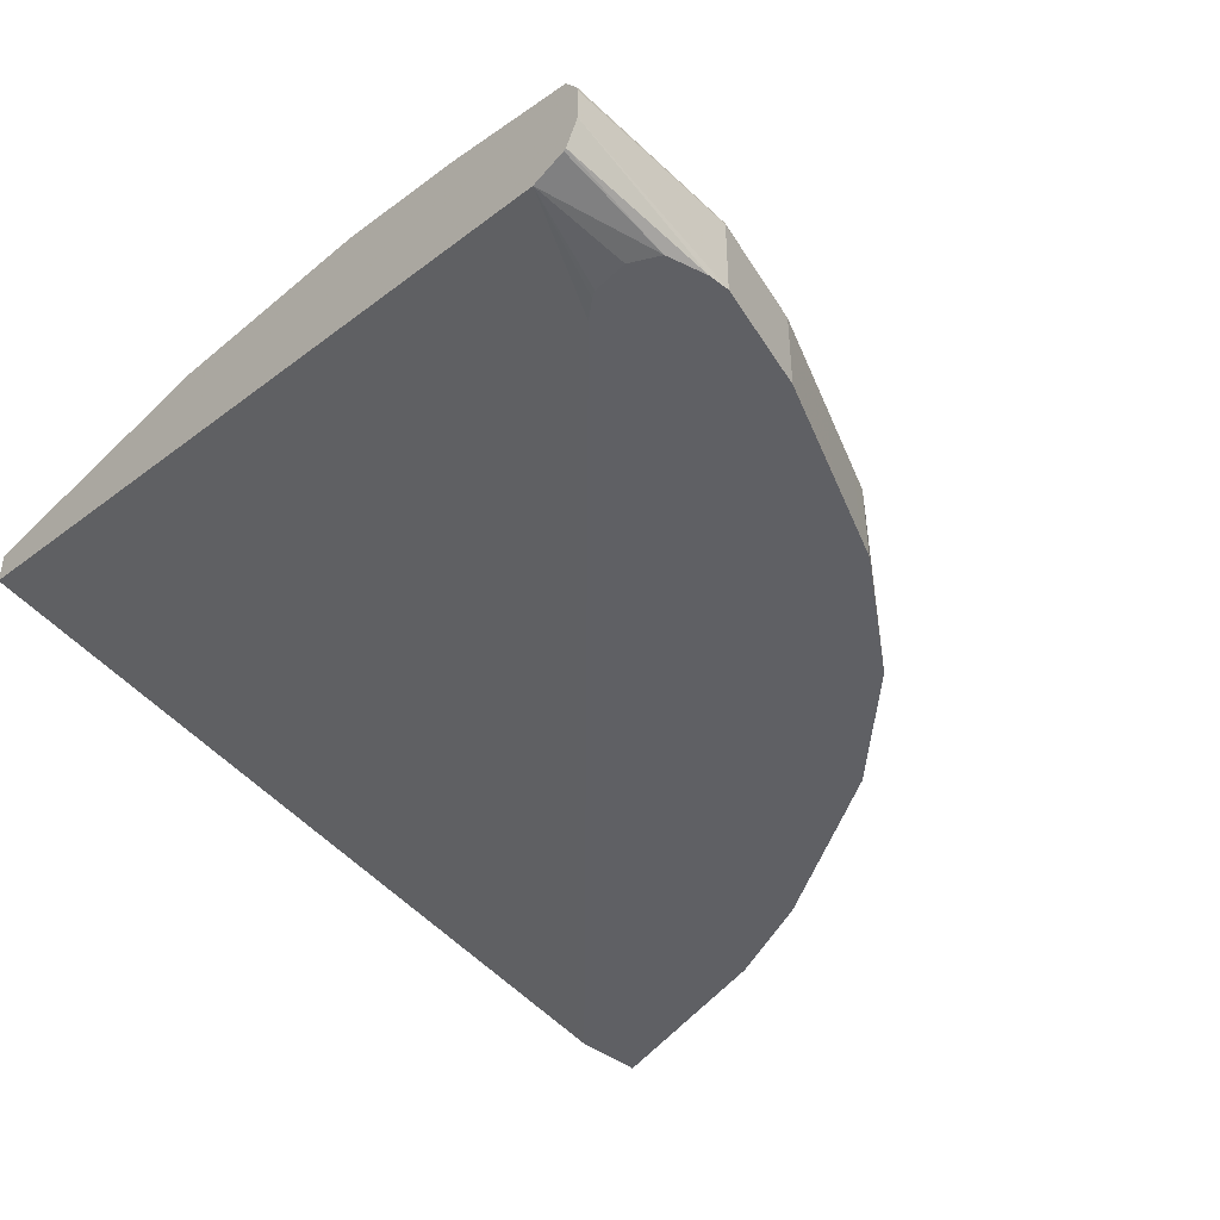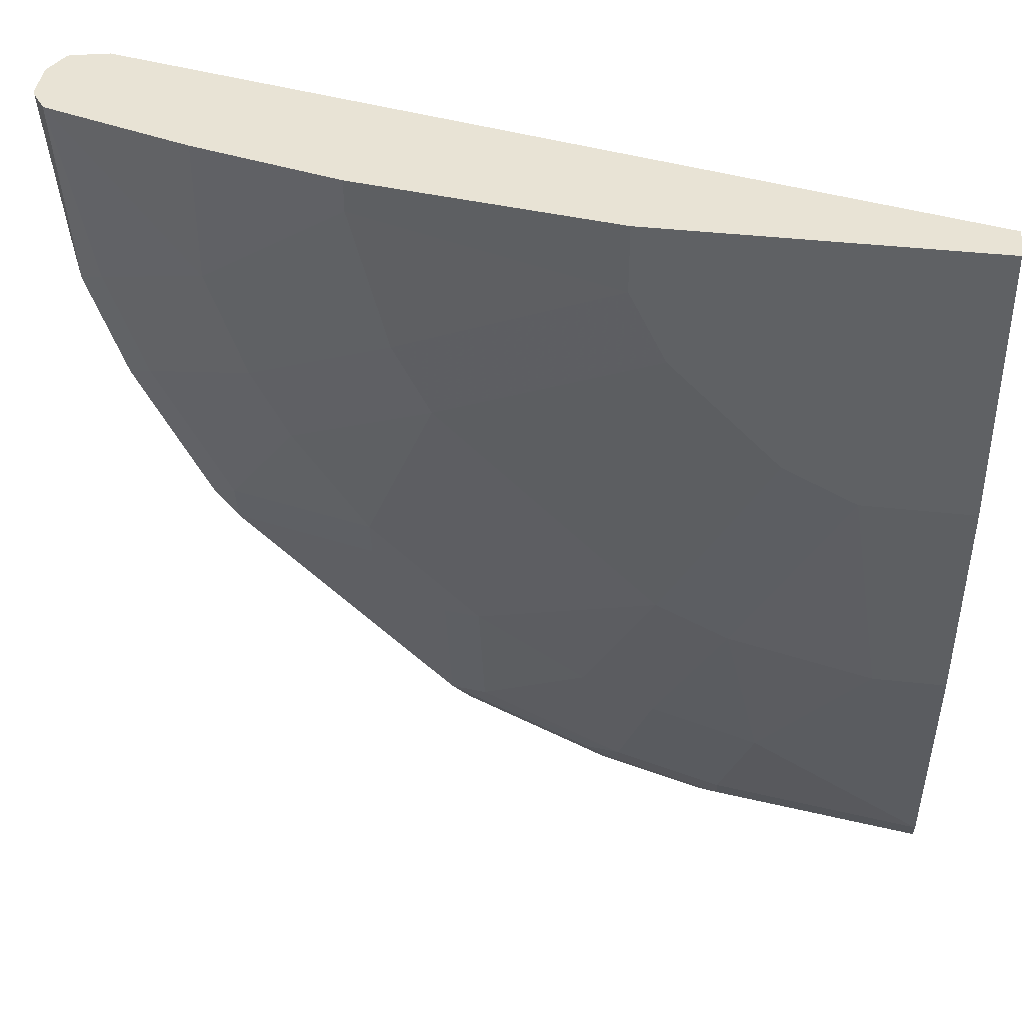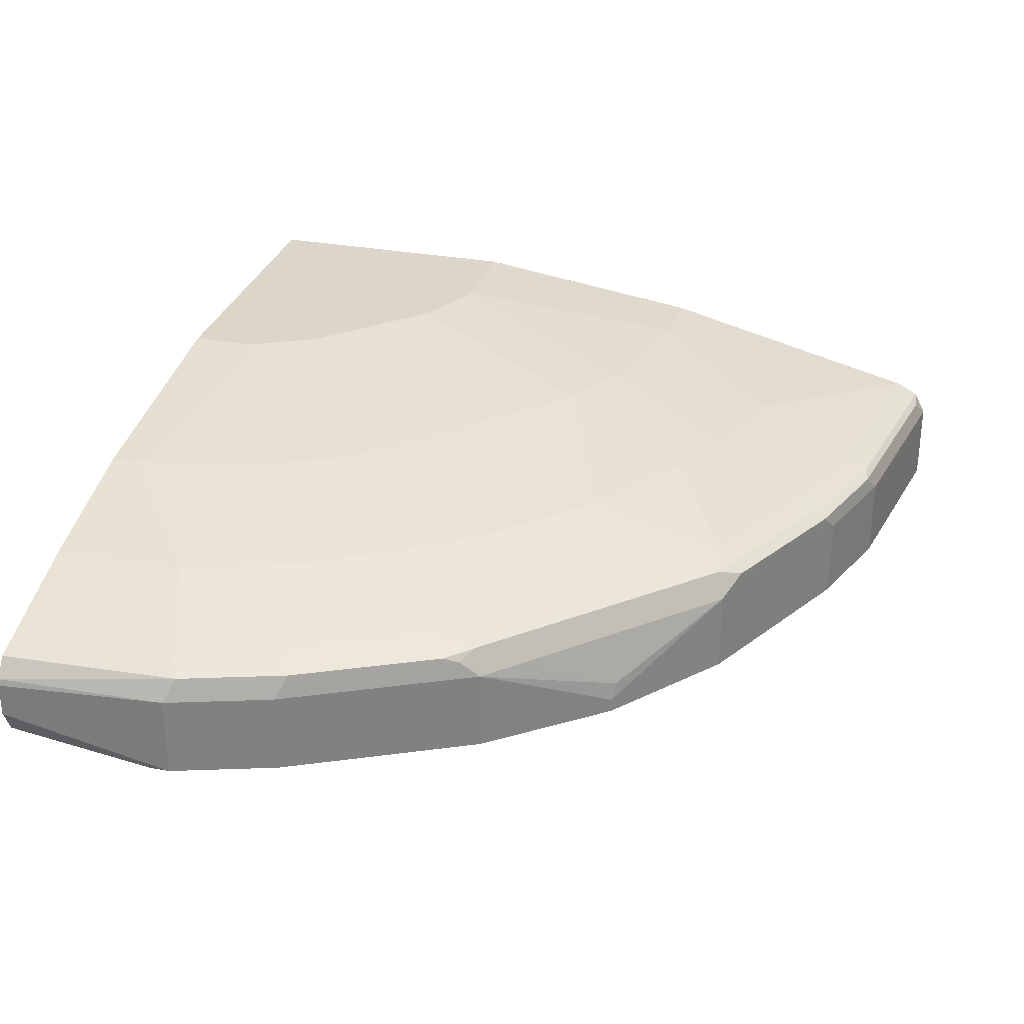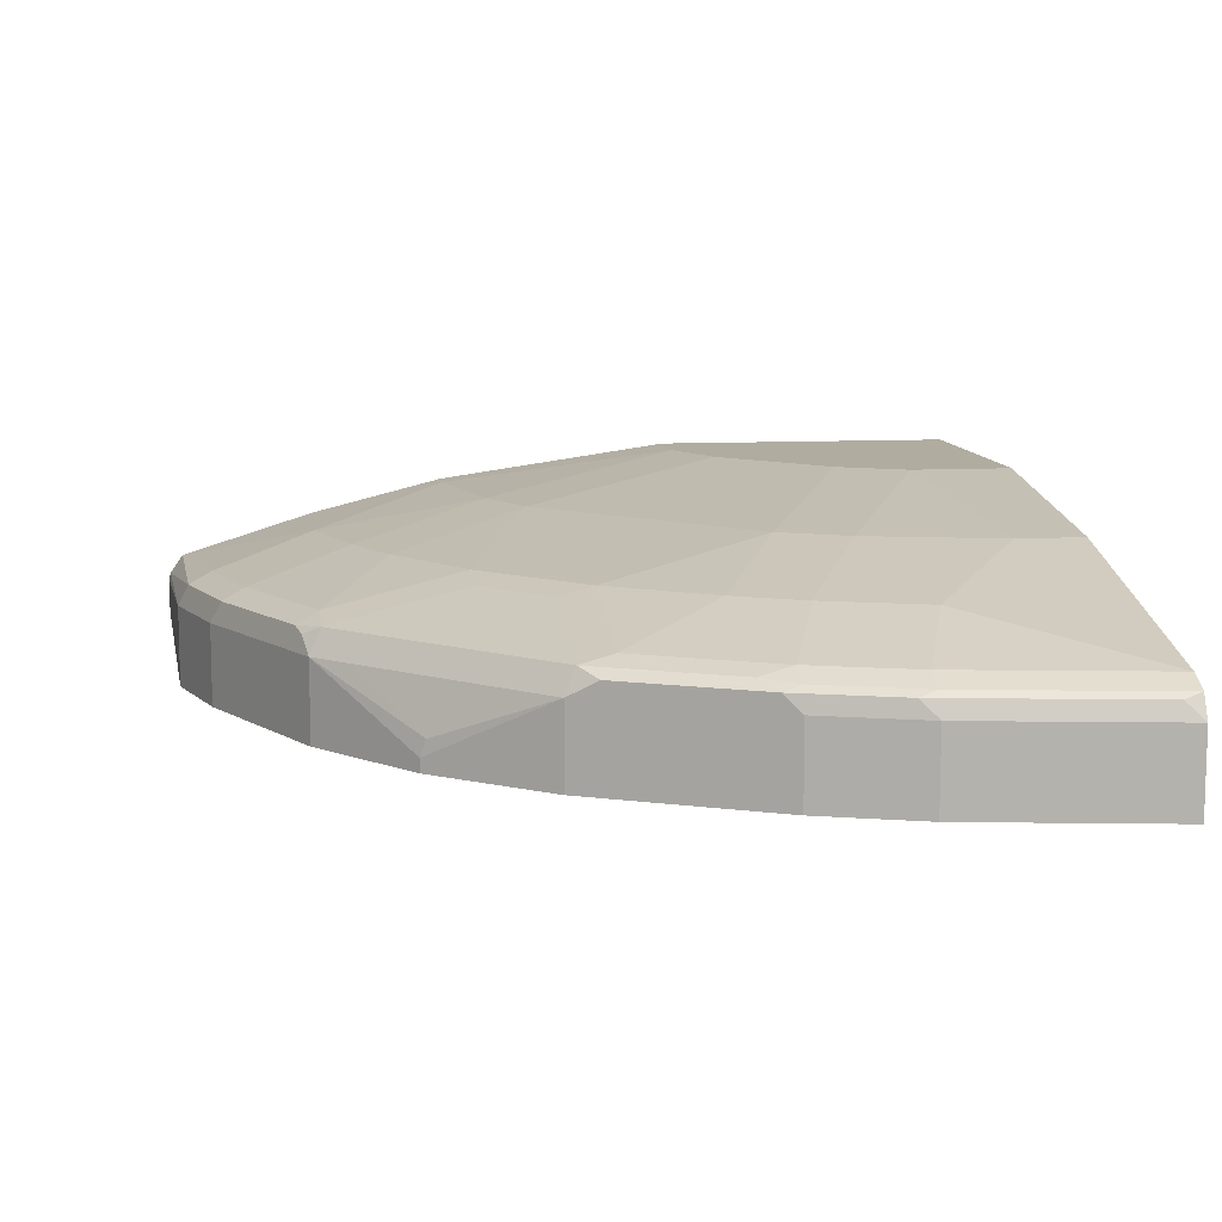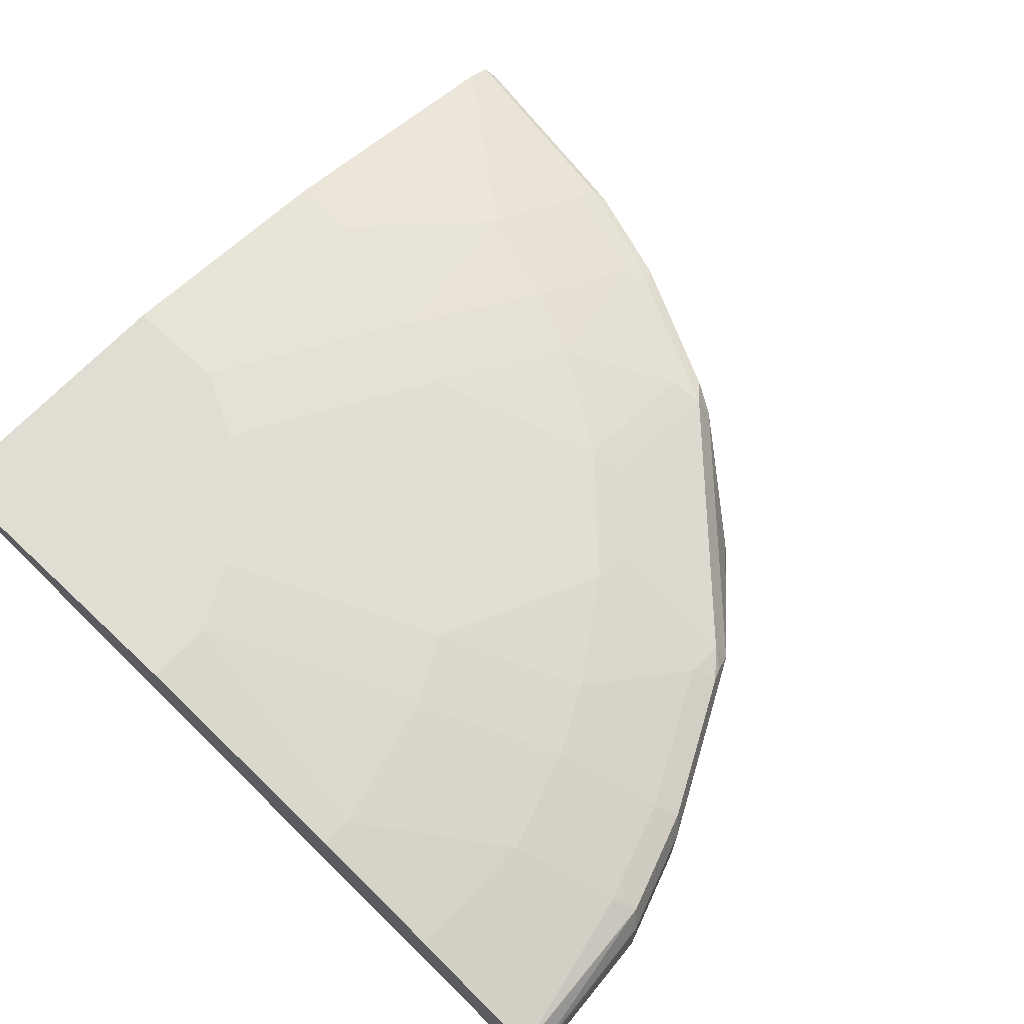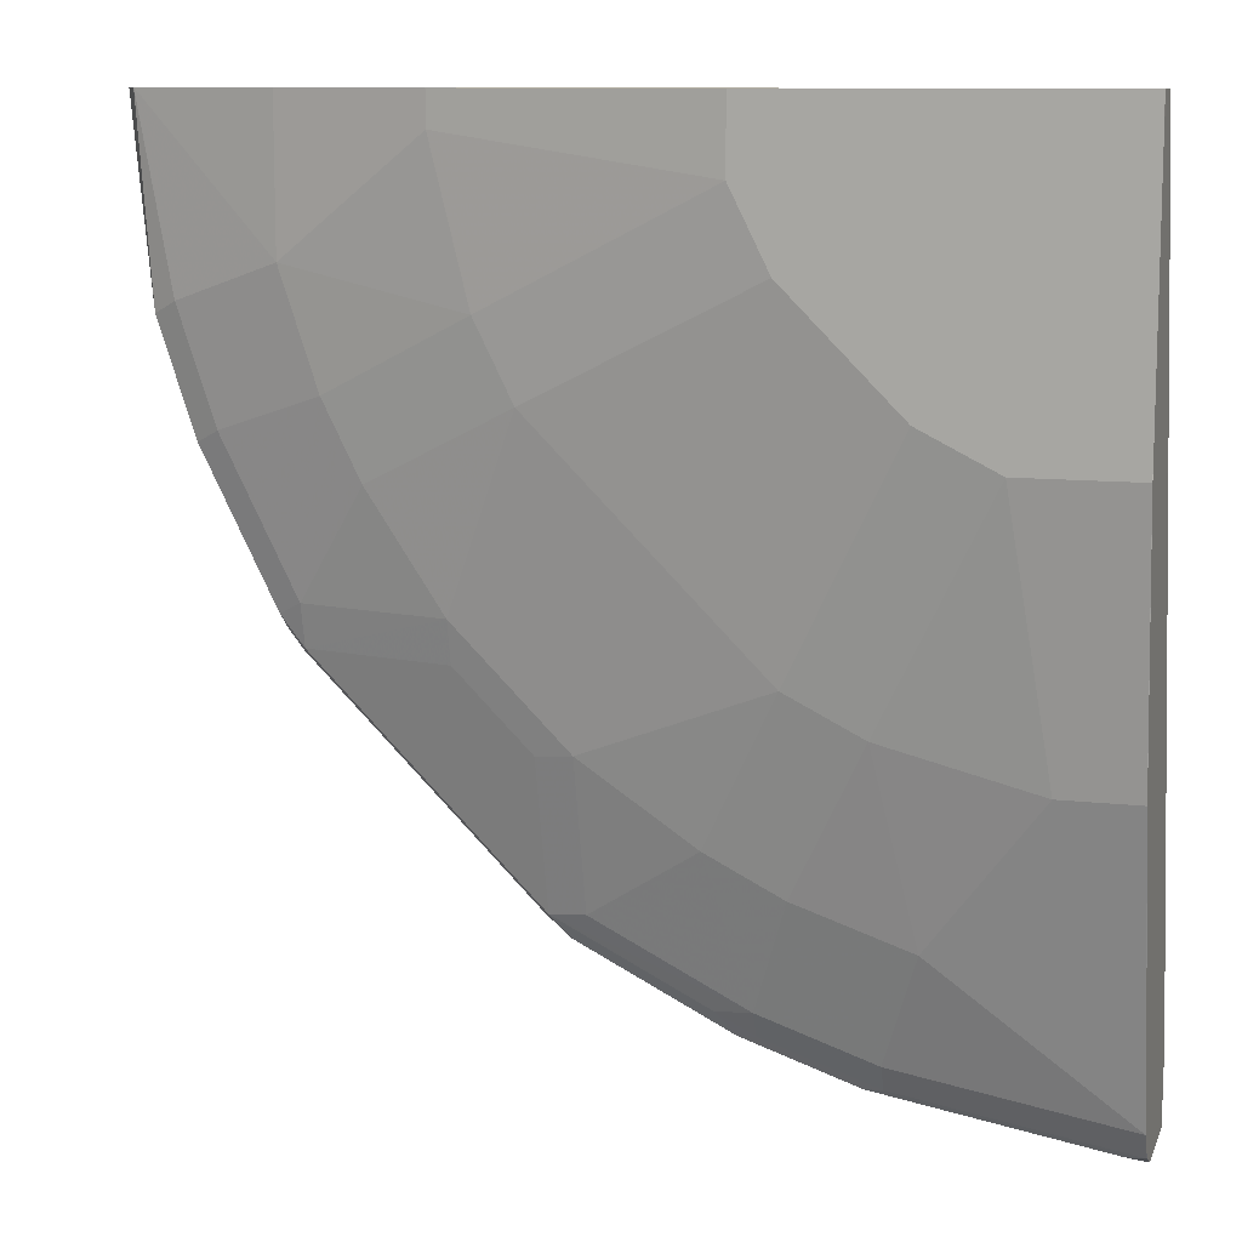
<metadata>
{"format":"obj","ext":"obj","renderer":"f3d","projection":"perspective","resolution":1024,"background":"white","views":[{"elev":-44.2,"azim":48.0,"up":"+Y"},{"elev":41.0,"azim":-172.3,"up":"+Z"},{"elev":29.9,"azim":105.4,"up":"+Y"},{"elev":10.0,"azim":172.4,"up":"+Y"},{"elev":68.1,"azim":43.3,"up":"+Y"},{"elev":10.4,"azim":-163.5,"up":"+Z"}]}
</metadata>
<code>
v 1.477e-05 0.7628 -0.4768
v 1.477e-05 0.7552 -0.4767
v -7.65e-05 0.7628 -0.4767
v 1.477e-05 0.801 -0.4768
v 0.1144 0.7552 -0.4577
v -7.65e-05 0.7552 -0.4538
v -7.65e-05 0.801 -0.4767
v 1.477e-05 0.8137 -0.4704
v 0.009554 0.8105 -0.472
v 0.1144 0.801 -0.4577
v 0.1717 0.7552 -0.4386
v -3.085e-05 0.7552 -0.4386
v -3.085e-05 0.8582 -0.02121
v -7.65e-05 0.8582 -0.03824
v -7.65e-05 0.8137 -0.4704
v -7.65e-05 0.82 -0.4578
v 0.1144 0.8137 -0.4513
v 0.124 0.8105 -0.4529
v 0.1717 0.801 -0.4386
v 0.1793 0.7552 -0.4348
v 0.4052 0.7552 -0.08155
v -7.65e-05 0.8752 -0.02121
v 0.4386 0.7628 -0.02121
v -7.65e-05 0.8391 -0.3815
v 1.477e-05 0.82 -0.4577
v 0.1144 0.82 -0.4386
v 0.1717 0.8137 -0.4323
v 0.1812 0.8105 -0.4338
v 0.1844 0.801 -0.4323
v 0.2301 0.7552 -0.4094
v 0.4157 0.7552 -0.07446
v -7.65e-05 0.8773 -0.03824
v 1.477e-05 0.8773 -0.02121
v 0.4195 0.7552 -0.0725
v 0.4386 0.7552 -0.0725
v 0.4529 0.7552 -0.08155
v 0.4577 0.7671 -0.02121
v -7.65e-05 0.8582 -0.3052
v 1.477e-05 0.8582 -0.3051
v 0.03817 0.8582 -0.3051
v 0.09536 0.8391 -0.3814
v 0.1717 0.82 -0.4196
v 0.1907 0.8153 -0.4219
v 0.2193 0.8105 -0.4148
v 0.2352 0.801 -0.4068
v 0.2682 0.7552 -0.3903
v -7.65e-05 0.8773 -0.1527
v 0.1717 0.8773 -0.02121
v 0.4577 0.7552 -0.103
v 0.4591 0.7678 -0.02121
v -7.65e-05 0.8772 -0.1717
v 1.477e-05 0.8773 -0.1717
v 0.05725 0.8773 -0.1717
v 0.1144 0.8582 -0.286
v 0.1526 0.8391 -0.3623
v 0.1907 0.8391 -0.3432
v 0.2479 0.82 -0.3814
v 0.267 0.8153 -0.3838
v 0.2574 0.8105 -0.3957
v 0.2733 0.801 -0.3878
v 0.2733 0.7552 -0.3878
v 0.1717 0.8773 -0.05724
v 0.3051 0.8582 -0.02121
v 0.4577 0.7552 -0.1145
v 0.4662 0.7819 -0.02121
v 0.09536 0.8773 -0.1526
v 0.1526 0.8582 -0.267
v 0.2479 0.8391 -0.3051
v 0.267 0.8343 -0.3075
v 0.286 0.8343 -0.2884
v 0.3051 0.8153 -0.3457
v 0.3115 0.801 -0.3496
v 0.3337 0.7724 -0.3385
v 0.3369 0.7628 -0.3369
v 0.3369 0.7552 -0.3369
v 0.1526 0.8773 -0.09537
v 0.3051 0.8582 -0.03816
v 0.286 0.8582 -0.1145
v 0.3814 0.8391 -0.02121
v 0.4577 0.801 -0.1145
v 0.4386 0.7552 -0.1717
v 0.4662 0.801 -0.02121
v 0.1335 0.8773 -0.1145
v 0.1717 0.8582 -0.2479
v 0.3051 0.8391 -0.2479
v 0.3051 0.8343 -0.2693
v 0.3242 0.8153 -0.3266
v 0.3687 0.801 -0.2924
v 0.3877 0.801 -0.2733
v 0.3877 0.7552 -0.2733
v 0.1907 0.8582 -0.2289
v 0.267 0.8582 -0.1526
v 0.3814 0.8391 -0.09537
v 0.3623 0.8391 -0.1526
v 0.4577 0.8154 -0.02121
v 0.4513 0.8137 -0.1208
v 0.4652 0.8046 -0.02121
v 0.4386 0.801 -0.1717
v 0.4132 0.7552 -0.2225
v 0.3432 0.8391 -0.1907
v 0.3814 0.82 -0.2479
v 0.3814 0.8153 -0.2693
v 0.3909 0.8105 -0.2622
v 0.3941 0.801 -0.2606
v 0.3941 0.7552 -0.2606
v 0.4386 0.82 -0.1145
v 0.4195 0.82 -0.1717
v 0.4579 0.8153 -0.02121
v 0.4581 0.8151 -0.02121
v 0.4322 0.8137 -0.178
v 0.4291 0.8105 -0.186
v 0.4132 0.801 -0.2225
v 0.4132 0.8137 -0.2161
v 0.3941 0.8137 -0.2543
v 0.41 0.8105 -0.2241
f 64 80 82
f 63 93 77
f 63 79 93
f 62 92 76
f 60 73 74
f 62 77 78
f 60 75 61
f 60 74 75
f 64 82 65
f 62 78 92
f 64 81 98
f 73 88 89
f 66 83 84
f 66 84 67
f 67 84 68
f 68 70 69
f 68 84 85
f 70 85 86
f 70 86 87
f 70 87 71
f 71 87 88
f 71 88 72
f 72 88 73
f 41 54 55
f 64 98 80
f 60 72 73
f 53 66 67
f 58 72 60
f 73 89 74
f 42 55 56
f 42 56 57
f 42 57 58
f 42 58 43
f 43 58 44
f 44 58 59
f 44 59 60
f 44 60 45
f 46 60 61
f 47 52 51
f 48 63 77
f 48 77 62
f 49 64 65
f 49 65 50
f 53 67 54
f 54 67 55
f 55 67 56
f 56 67 68
f 56 68 57
f 57 68 58
f 58 68 69
f 58 69 70
f 58 70 71
f 58 71 72
f 58 60 59
f 74 89 90
f 89 105 90
f 76 91 84
f 94 101 100
f 95 108 106
f 96 108 109
f 96 109 97
f 96 98 110
f 96 110 107
f 96 107 106
f 96 106 108
f 98 111 110
f 98 112 113
f 98 113 111
f 94 107 101
f 99 105 104
f 101 107 113
f 101 113 114
f 101 114 102
f 102 114 103
f 104 114 112
f 107 110 113
f 110 111 113
f 112 115 113
f 112 114 115
f 113 115 114
f 40 54 41
f 99 104 112
f 93 107 94
f 93 106 107
f 93 95 106
f 76 84 83
f 76 92 91
f 77 93 78
f 78 93 94
f 78 94 100
f 78 100 92
f 79 95 93
f 80 96 97
f 80 97 82
f 80 98 96
f 81 99 112
f 81 112 98
f 84 91 85
f 85 92 100
f 85 100 101
f 85 101 102
f 85 102 86
f 85 91 92
f 86 102 87
f 87 102 88
f 88 102 89
f 89 103 114
f 89 114 104
f 89 104 105
f 89 102 103
f 74 90 75
f 40 53 54
f 68 85 70
f 39 52 53
f 3 32 47
f 3 47 51
f 3 51 38
f 3 38 24
f 3 24 16
f 3 16 15
f 3 15 7
f 4 7 8
f 4 8 9
f 4 9 18
f 4 18 10
f 5 10 19
f 5 19 11
f 6 12 13
f 6 13 14
f 7 15 8
f 8 15 16
f 8 16 17
f 8 17 18
f 8 18 9
f 10 18 28
f 10 28 19
f 11 19 20
f 12 21 13
f 13 22 14
f 3 22 32
f 13 21 23
f 3 14 22
f 2 12 6
f 39 53 40
f 1 2 3
f 1 7 4
f 1 4 10
f 1 10 5
f 1 5 2
f 2 6 3
f 2 5 11
f 2 11 20
f 2 20 30
f 2 30 46
f 2 46 61
f 2 61 75
f 2 75 90
f 2 90 105
f 2 105 99
f 2 99 81
f 2 81 64
f 2 64 49
f 2 49 36
f 2 36 35
f 2 35 34
f 2 34 31
f 2 31 21
f 2 21 12
f 3 6 14
f 13 23 37
f 1 3 7
f 13 50 65
f 24 39 25
f 25 39 40
f 25 40 41
f 25 41 26
f 26 41 55
f 26 55 42
f 27 42 43
f 27 43 28
f 28 43 44
f 28 44 29
f 29 44 45
f 30 45 60
f 30 60 46
f 32 33 48
f 32 48 62
f 32 62 76
f 32 76 83
f 32 83 66
f 32 66 53
f 32 53 52
f 32 52 47
f 36 49 50
f 36 50 37
f 38 52 39
f 13 37 50
f 24 38 39
f 23 36 37
f 38 51 52
f 23 34 35
f 23 35 36
f 13 82 97
f 13 65 82
f 13 97 109
f 13 109 108
f 13 108 95
f 13 95 79
f 13 79 63
f 13 48 33
f 13 33 22
f 16 24 25
f 16 25 26
f 13 63 48
f 17 26 42
f 23 31 34
f 22 33 32
f 16 26 17
f 20 45 30
f 20 29 45
f 19 29 20
f 21 31 23
f 18 27 28
f 17 27 18
f 17 42 27
f 19 28 29

</code>
